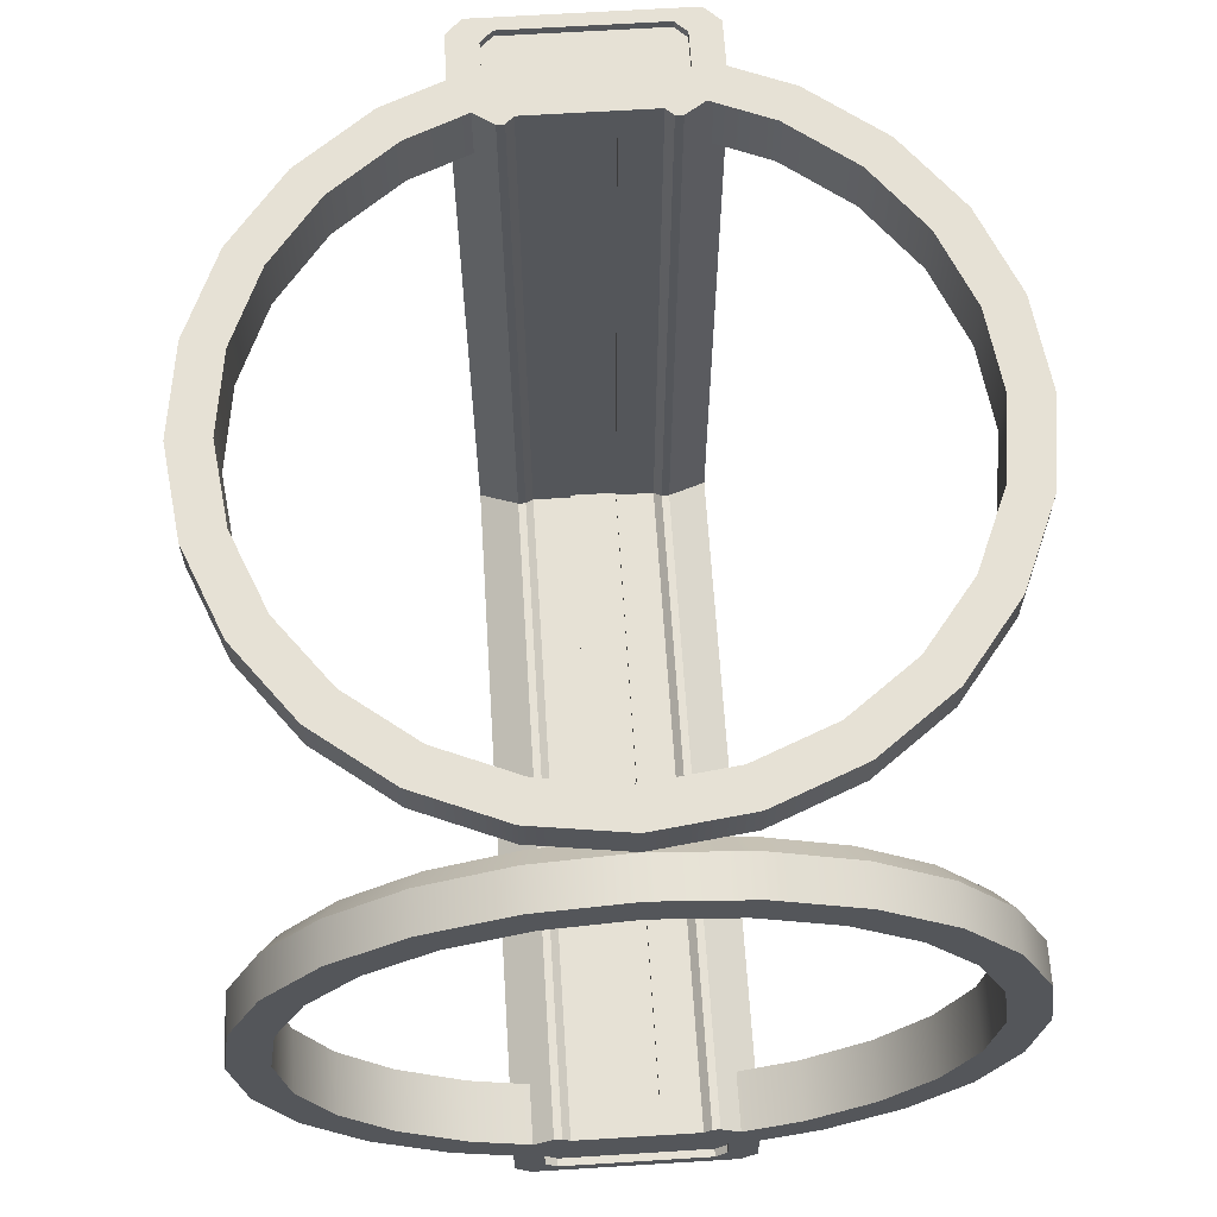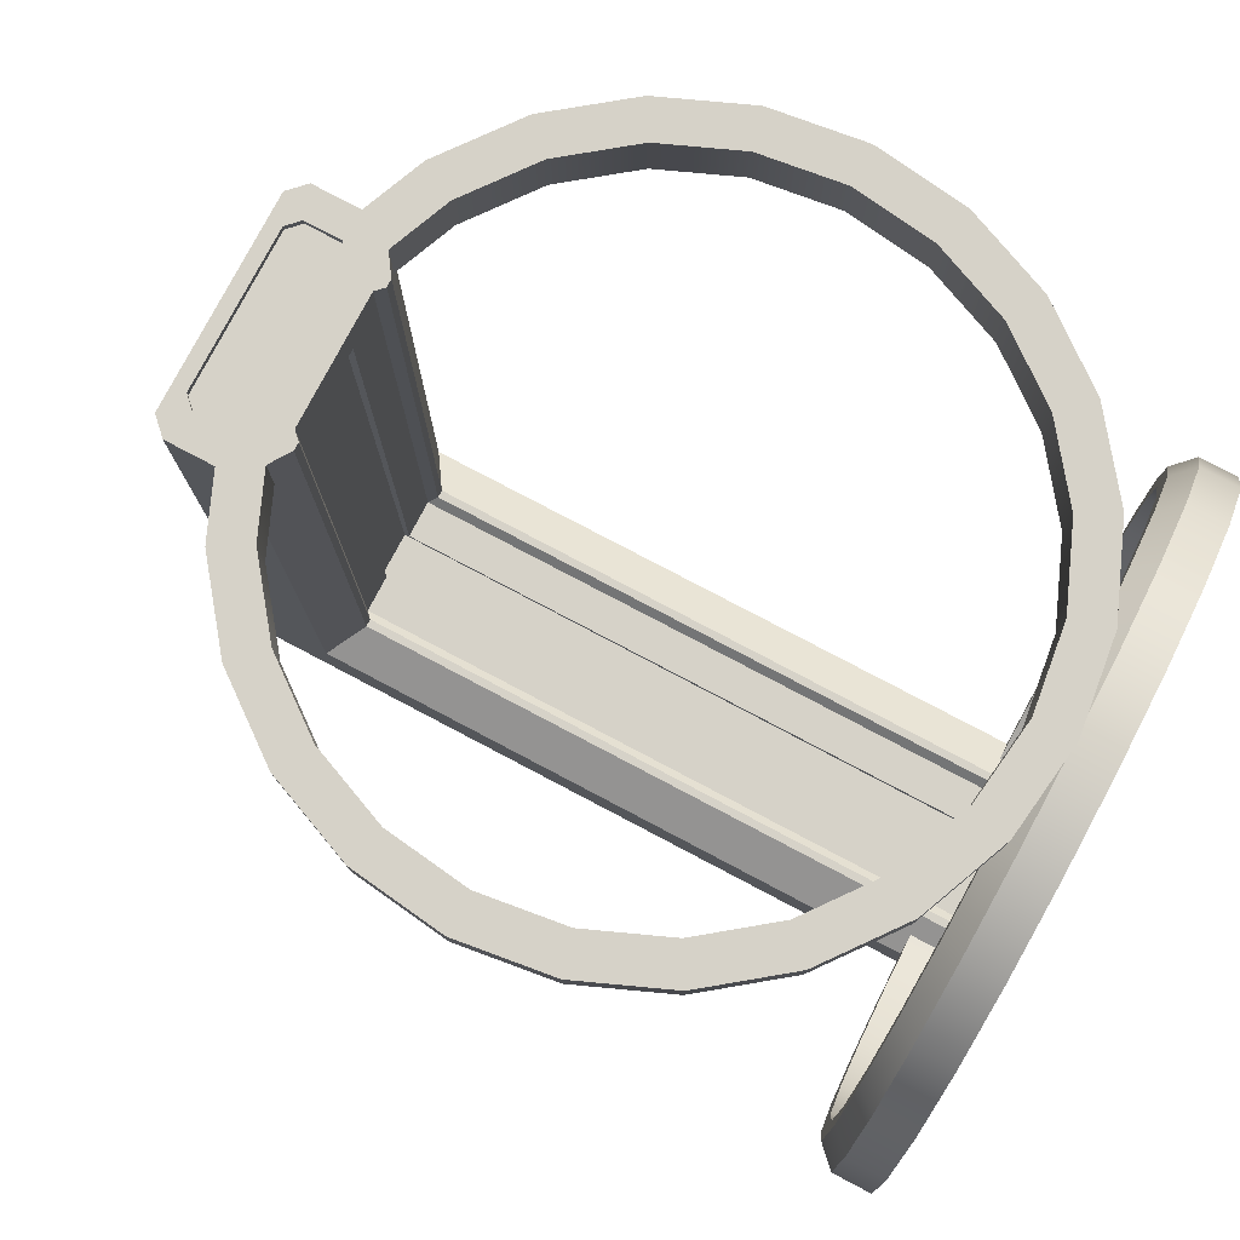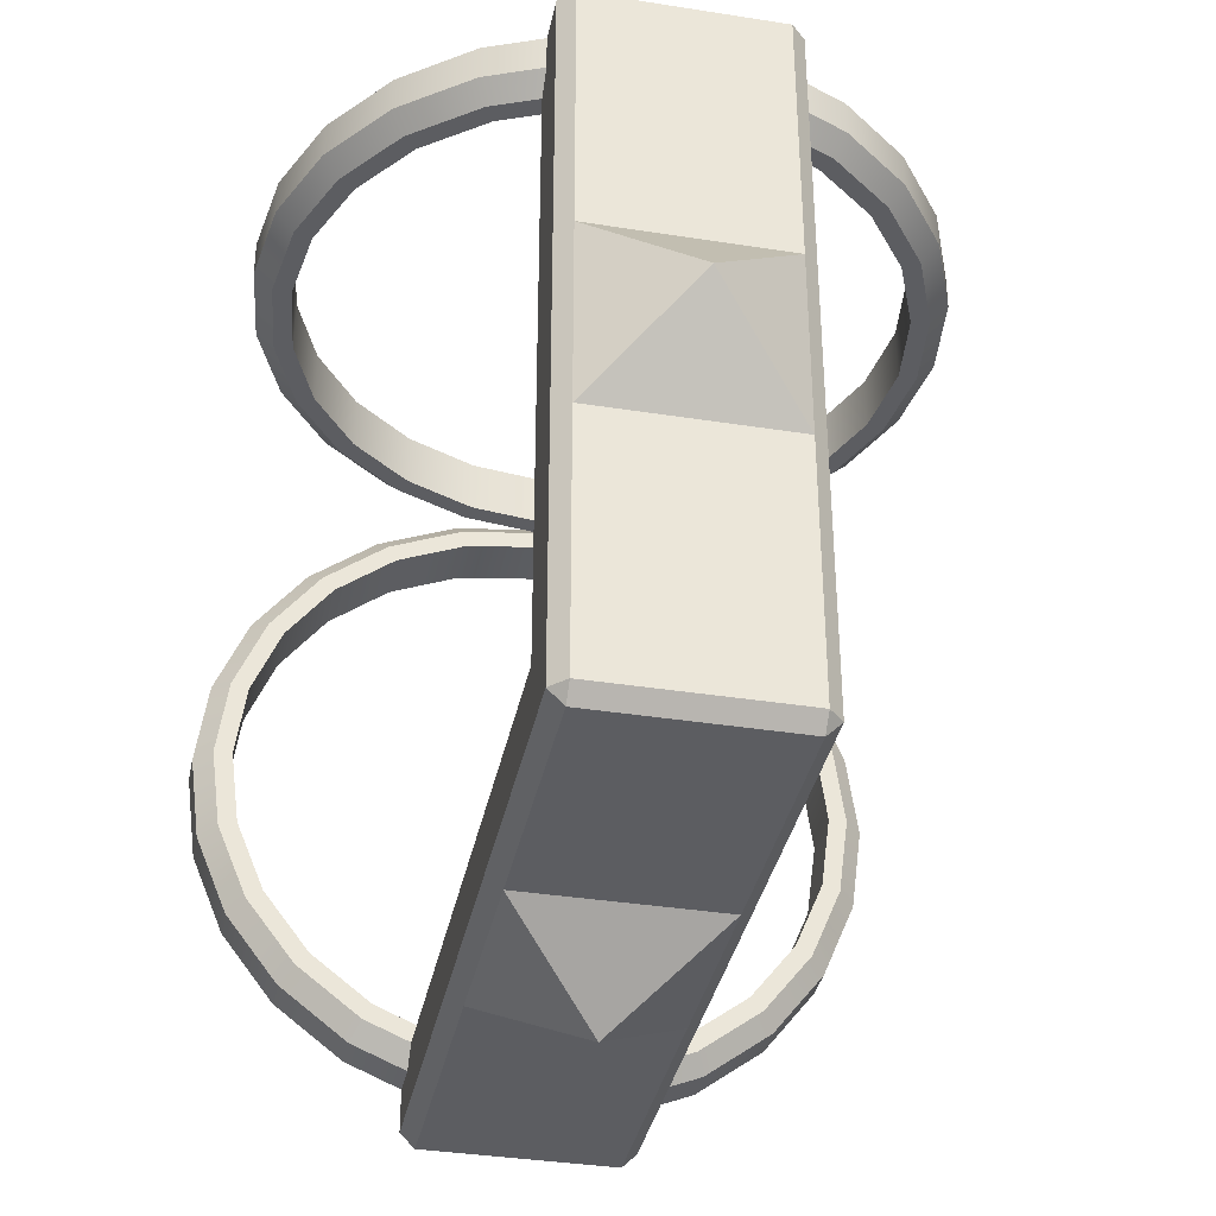
<metadata>
{"format":"obj","ext":"obj","renderer":"f3d","projection":"perspective","resolution":1024,"background":"white","views":[{"elev":64.3,"azim":176.4,"up":"+Y"},{"elev":78.3,"azim":117.8,"up":"+Y"},{"elev":-36.5,"azim":-11.6,"up":"+Y"}]}
</metadata>
<code>
v 2.15 0.45 2.421
v 2.15 0.5 2.421
v 2.225 0.5 2.39
v 2.225 0.45 2.39
v 2.15 -0.3939 1.575
v 2.15 -0.3939 2.394
v 2.15 0.425 2.394
v 2.15 0.5 2.48
v 2.15 -0.48 2.48
v 2.15 -0.48 1.5
v 2.15 -0.4208 1.55
v 2.125 -0.3773 1.575
v 2.1 -0.36 2.36
v 2.2 -0.3464 1.575
v 2.283 -0.2828 1.575
v 2.346 -0.2 1.575
v 2.386 -0.1035 1.575
v 2.4 0 1.575
v 2.386 0.1035 1.575
v 2.346 0.2 1.575
v 2.283 0.2828 1.575
v 2.2 0.3464 1.575
v 2.104 0.3864 1.575
v 2 0.4 1.575
v 1.896 0.3864 1.575
v 1.8 0.3464 1.575
v 1.717 0.2828 1.575
v 1.654 0.2 1.575
v 1.614 0.1035 1.575
v 1.6 0 1.575
v 1.614 -0.1035 1.575
v 1.654 -0.2 1.575
v 1.717 -0.2828 1.575
v 1.8 -0.3464 1.575
v 1.875 -0.3773 1.575
v 1.85 -0.3939 1.575
v 1.788 -0.3681 1.575
v 1.699 -0.3005 1.575
v 1.632 -0.2125 1.575
v 1.589 -0.11 1.575
v 1.575 0 1.575
v 1.589 0.11 1.575
v 1.632 0.2125 1.575
v 1.699 0.3005 1.575
v 1.788 0.3681 1.575
v 1.89 0.4105 1.575
v 2 0.425 1.575
v 2.11 0.4105 1.575
v 2.212 0.3681 1.575
v 2.301 0.3005 1.575
v 2.368 0.2125 1.575
v 2.411 0.11 1.575
v 2.425 0 1.575
v 2.411 -0.11 1.575
v 2.368 -0.2125 1.575
v 2.301 -0.3005 1.575
v 2.212 -0.3681 1.575
v 2.283 -0.2828 1.5
v 2.2 0.3464 1.5
v 2 0.4 1.5
v 1.8 0.3464 1.5
v 1.717 -0.2828 1.5
v 1.85 -0.3939 2.394
v 1.9 -0.36 2.36
v 1.875 0.5 2.377
v 1.9 0.5 2.36
v 1.85 0.425 2.394
v 1.875 0.425 2.377
v 1.888 0.5 2.423
v 1.925 0.5 2.397
v 1.888 0.49 2.423
v 1.925 0.49 2.397
v 1.888 0.49 2.467
v 1.888 0.5 2.467
v 2.112 0.49 2.467
v 2.112 0.49 2.423
v 2.075 0.49 2.397
v 1.903 0.49 2.482
v 2.098 0.49 2.482
v 2.112 0.5 2.467
v 2.112 0.5 2.423
v 2.125 0.5 2.377
v 2.1 0.5 2.36
v 2.09 0.5 2.36
v 2.03 0.45 2.37
v 2.075 0.5 2.397
v 1.97 0.45 2.37
v 1.91 0.5 2.36
v 1.91 -0.36 2.36
v 1.97 -0.37 2.37
v 2.03 -0.37 2.37
v 2.09 -0.36 2.36
v 2.125 0.425 2.377
v 2.2 0.5 2.346
v 2.2 0.425 2.346
v 2.15 0.5 2.394
v 2.318 0.5 2.318
v 2.39 0.5 2.225
v 2.435 0.5 2.116
v 2.45 0.5 2
v 2.435 0.5 1.884
v 2.39 0.5 1.775
v 2.318 0.5 1.682
v 2.225 0.5 1.61
v 2.116 0.5 1.565
v 2 0.5 1.55
v 1.884 0.5 1.565
v 1.775 0.5 1.61
v 1.682 0.5 1.682
v 1.61 0.5 1.775
v 1.565 0.5 1.884
v 1.55 0.5 2
v 1.565 0.5 2.116
v 1.61 0.5 2.225
v 1.682 0.5 2.318
v 1.775 0.5 2.39
v 1.85 0.5 2.421
v 1.85 0.5 2.394
v 1.8 0.5 2.346
v 1.717 0.5 2.283
v 1.654 0.5 2.2
v 1.614 0.5 2.104
v 1.6 0.5 2
v 1.614 0.5 1.896
v 1.654 0.5 1.8
v 1.717 0.5 1.717
v 1.8 0.5 1.654
v 1.896 0.5 1.614
v 2 0.5 1.6
v 2.104 0.5 1.614
v 2.2 0.5 1.654
v 2.283 0.5 1.717
v 2.346 0.5 1.8
v 2.386 0.5 1.896
v 2.4 0.5 2
v 2.386 0.5 2.104
v 2.346 0.5 2.2
v 2.283 0.5 2.283
v 2.13 0.5 2.5
v 2.098 0.5 2.482
v 1.903 0.5 2.482
v 1.87 0.5 2.5
v 1.85 0.5 2.48
v 1.85 -0.48 2.48
v 1.85 0.45 2.421
v 1.85 -0.4208 1.55
v 1.87 -0.48 2.5
v 1.87 -0.13 2.5
v 1.87 0.13 2.5
v 1.87 -0.5 2.48
v 2.13 -0.5 2.48
v 2.13 -0.48 2.5
v 2.13 -0.5 2.13
v 2.13 -0.5 1.87
v 1.87 -0.5 2.13
v 1.87 -0.5 1.5
v 1.87 -0.5 1.87
v 1.903 -0.4825 1.5
v 2.098 -0.4825 1.5
v 1.903 -0.4825 1.51
v 2.098 -0.4825 1.51
v 1.888 -0.4675 1.5
v 1.888 -0.4675 1.51
v 1.775 -0.3897 1.55
v 1.682 -0.3182 1.55
v 1.61 -0.225 1.55
v 1.565 -0.1165 1.55
v 1.55 0 1.55
v 1.565 0.1165 1.55
v 1.61 0.225 1.55
v 1.682 0.3182 1.5
v 1.682 0.3182 1.55
v 1.775 0.3897 1.55
v 1.884 0.4347 1.55
v 2 0.45 1.5
v 2 0.45 1.55
v 2.225 -0.3897 1.5
v 2.318 -0.3182 1.55
v 2.225 -0.3897 1.55
v 2.39 -0.225 1.55
v 2.435 -0.1165 1.55
v 2.45 0 1.55
v 2.435 0.1165 1.55
v 2.39 0.225 1.55
v 2.318 0.3182 1.55
v 2.225 0.3897 1.55
v 2.116 0.4347 1.55
v 1.884 0.45 1.565
v 1.89 0.425 1.589
v 1.775 0.45 1.61
v 1.788 0.425 1.632
v 1.682 0.45 1.682
v 1.699 0.425 1.699
v 1.61 0.45 1.775
v 1.632 0.425 1.788
v 1.565 0.45 1.884
v 1.589 0.425 1.89
v 1.55 0.45 2
v 1.575 0.425 2
v 1.565 0.45 2.116
v 1.589 0.425 2.11
v 1.61 0.45 2.225
v 1.632 0.425 2.212
v 1.682 0.45 2.318
v 1.699 0.425 2.301
v 1.775 0.45 2.39
v 1.788 0.425 2.368
v 1.8 0.425 2.346
v 1.717 0.425 2.283
v 1.654 0.425 2.2
v 1.614 0.425 2.104
v 1.6 0.425 2
v 1.614 0.425 1.896
v 1.654 0.425 1.8
v 1.717 0.425 1.717
v 1.8 0.425 1.654
v 1.896 0.425 1.614
v 2 0.425 1.6
v 2.104 0.425 1.614
v 2.2 0.425 1.654
v 2.283 0.425 1.717
v 2.346 0.425 1.8
v 2.386 0.425 1.896
v 2.4 0.425 2
v 2.386 0.425 2.104
v 2.346 0.425 2.2
v 2.283 0.425 2.283
v 2.212 0.425 2.368
v 2.301 0.425 2.301
v 2.368 0.425 2.212
v 2.411 0.425 2.11
v 2.425 0.425 2
v 2.411 0.425 1.89
v 2.368 0.425 1.788
v 2.301 0.425 1.699
v 2.212 0.425 1.632
v 2.11 0.425 1.589
v 2.318 0.45 2.318
v 2.39 0.45 2.225
v 2.435 0.45 2.116
v 2.45 0.45 2
v 2.435 0.45 1.884
v 2.39 0.45 1.775
v 2.318 0.45 1.682
v 2.225 0.45 1.61
v 2.116 0.45 1.565
v 2 -0.6 2
v 2.112 -0.4675 1.51
v 1.888 -0.423 1.51
v 1.925 -0.3975 1.51
v 2.075 -0.3975 1.51
v 2.112 -0.423 1.51
v 2.13 -0.13 2.5
v 2.13 0.13 2.5
v 2 -0 2.6
v 1.85 -0.4208 1.5
v 1.775 -0.3897 1.5
v 1.85 -0.48 1.5
v 2.125 -0.3773 1.5
v 2.1 -0.36 1.5
v 2.112 -0.423 1.5
v 2.075 -0.3975 1.5
v 2.112 -0.4675 1.5
v 1.888 -0.423 1.5
v 1.875 -0.3773 1.5
v 1.9 -0.36 1.5
v 1.91 -0.36 1.5
v 1.97 -0.37 1.55
v 1.925 -0.3975 1.5
v 2.03 -0.37 1.55
v 2.09 -0.36 1.5
v 1.8 -0.3464 1.5
v 1.85 -0.394 1.5
v 1.682 -0.3182 1.5
v 1.61 -0.225 1.5
v 1.565 -0.1165 1.5
v 1.55 -0 1.5
v 1.565 0.1165 1.5
v 1.61 0.225 1.5
v 1.775 0.3897 1.5
v 1.884 0.4347 1.5
v 2.116 0.4347 1.5
v 2.225 0.3897 1.5
v 2.318 0.3182 1.5
v 2.39 0.225 1.5
v 2.435 0.1165 1.5
v 2.45 -0 1.5
v 2.435 -0.1165 1.5
v 2.39 -0.225 1.5
v 2.318 -0.3182 1.5
v 2.15 -0.4208 1.5
v 2.15 -0.394 1.5
v 2.2 -0.3464 1.5
v 2.346 -0.2 1.5
v 2.386 -0.1035 1.5
v 2.4 -0 1.5
v 2.386 0.1035 1.5
v 2.346 0.2 1.5
v 2.283 0.2828 1.5
v 2.104 0.3864 1.5
v 1.896 0.3864 1.5
v 1.717 0.2828 1.5
v 1.654 0.2 1.5
v 1.614 0.1035 1.5
v 1.6 -0 1.5
v 1.614 -0.1035 1.5
v 1.654 -0.2 1.5
v 2.13 -0.5 1.5
v 2.08 0.5 2.37
v 1.92 0.5 2.37
v 1.92 -0.37 2.37
v 2.08 -0.37 2.37
v 1.92 -0.37 1.5
v 2.08 -0.37 1.5
v 1.97 -0.3771 2.377
v 2.03 -0.3771 2.377
v 1.97 0.45 2.38
v 2.03 -0.38 1.55
v 2.03 0.45 2.38
v 1.97 -0.38 1.55
f 4 2 1
f 8 9 6
f 260 13 12
f 46 25 24
f 12 293 259
f 58 14 15
f 58 16 294
f 295 16 17
f 296 17 18
f 297 18 19
f 298 19 20
f 299 20 21
f 59 21 22
f 59 23 300
f 300 24 60
f 60 25 301
f 301 26 61
f 302 26 27
f 303 27 28
f 304 28 29
f 304 30 305
f 305 31 306
f 306 32 307
f 307 33 62
f 272 33 34
f 272 35 265
f 35 36 64
f 68 64 67
f 69 72 70
f 71 74 73
f 78 79 72
f 81 75 80
f 175 300 60
f 70 66 69
f 80 140 139
f 262 260 261
f 88 64 66
f 310 89 88
f 91 319 85
f 92 309 84
f 83 92 84
f 93 7 13
f 82 95 93
f 106 128 129
f 96 8 2
f 162 158 156
f 63 36 146
f 149 142 143
f 150 147 144
f 152 150 151
f 152 151 9
f 9 153 154
f 151 155 153
f 258 156 157
f 158 161 159
f 162 160 158
f 165 257 164
f 146 257 256
f 164 36 37
f 37 165 164
f 38 166 165
f 165 275 274
f 166 276 275
f 167 277 276
f 168 278 277
f 169 279 278
f 172 279 170
f 173 171 172
f 173 281 280
f 174 175 281
f 179 290 178
f 178 289 180
f 180 288 181
f 181 287 182
f 183 287 286
f 184 286 285
f 184 284 185
f 186 284 283
f 187 283 282
f 282 176 187
f 47 187 176
f 176 189 188
f 188 191 190
f 192 191 193
f 192 195 194
f 196 195 197
f 198 197 199
f 200 199 201
f 202 201 203
f 202 205 204
f 204 207 206
f 67 206 207
f 237 219 218
f 68 119 65
f 209 119 208
f 210 120 209
f 211 121 210
f 212 122 211
f 213 123 212
f 214 124 213
f 215 125 214
f 216 126 215
f 217 127 216
f 218 128 217
f 219 129 218
f 220 130 219
f 221 131 220
f 222 132 221
f 223 133 222
f 224 134 223
f 225 135 224
f 226 136 225
f 227 137 226
f 95 138 227
f 7 4 1
f 4 229 238
f 239 229 230
f 239 231 240
f 241 231 232
f 241 233 242
f 243 233 234
f 244 234 235
f 245 235 236
f 245 237 246
f 246 47 176
f 46 176 174
f 45 174 173
f 45 172 44
f 43 172 170
f 43 169 42
f 42 168 41
f 41 167 40
f 40 166 39
f 105 176 106
f 106 188 107
f 107 190 108
f 108 192 109
f 109 194 110
f 110 196 111
f 111 198 112
f 112 200 113
f 113 202 114
f 114 204 115
f 115 206 116
f 117 206 145
f 104 246 105
f 103 245 104
f 102 244 103
f 101 243 102
f 100 242 101
f 99 241 100
f 98 240 99
f 97 239 98
f 3 238 97
f 48 186 187
f 50 186 49
f 51 185 50
f 52 184 51
f 52 182 183
f 54 182 53
f 54 180 181
f 55 178 180
f 56 179 178
f 179 5 11
f 177 11 291
f 156 154 157
f 157 153 155
f 157 247 155
f 154 247 157
f 153 247 154
f 155 247 153
f 159 248 263
f 161 160 251
f 162 249 163
f 264 250 249
f 262 250 269
f 267 64 89
f 89 313 267
f 90 320 268
f 314 92 271
f 13 271 92
f 261 251 262
f 252 263 248
f 8 139 254
f 147 253 148
f 148 254 149
f 148 255 149
f 253 255 148
f 254 255 253
f 149 255 254
f 149 139 142
f 141 73 74
f 140 78 141
f 80 79 140
f 70 77 86
f 86 76 81
f 4 3 2
f 11 5 6
f 6 7 1
f 1 2 8
f 9 10 6
f 10 291 11
f 10 11 6
f 1 8 6
f 6 5 13
f 5 12 13
f 12 259 260
f 14 12 5
f 5 57 14
f 57 56 14
f 56 55 16
f 55 54 16
f 54 53 18
f 53 52 18
f 52 51 20
f 51 50 20
f 50 49 22
f 49 48 22
f 48 47 24
f 47 46 24
f 46 45 26
f 45 44 26
f 44 43 28
f 43 42 28
f 42 41 30
f 41 40 30
f 40 39 32
f 39 38 32
f 38 37 33
f 37 36 34
f 33 37 34
f 36 35 34
f 15 14 56
f 38 33 32
f 16 15 56
f 40 32 31
f 17 16 54
f 18 17 54
f 40 31 30
f 19 18 52
f 42 30 29
f 42 29 28
f 20 19 52
f 44 28 27
f 21 20 50
f 22 21 50
f 44 27 26
f 23 22 48
f 46 26 25
f 24 23 48
f 12 14 293
f 58 293 14
f 58 15 16
f 295 294 16
f 296 295 17
f 297 296 18
f 298 297 19
f 299 298 20
f 59 299 21
f 59 22 23
f 300 23 24
f 60 24 25
f 301 25 26
f 302 61 26
f 303 302 27
f 304 303 28
f 304 29 30
f 305 30 31
f 306 31 32
f 307 32 33
f 272 62 33
f 272 34 35
f 36 63 64
f 64 266 35
f 266 265 35
f 68 65 66
f 66 64 68
f 64 63 67
f 69 71 72
f 71 69 74
f 79 75 76
f 76 77 79
f 77 72 79
f 72 71 78
f 71 73 78
f 81 76 75
f 273 256 257
f 257 274 62
f 274 275 62
f 275 276 307
f 276 277 306
f 307 276 306
f 277 278 304
f 278 279 304
f 279 171 303
f 171 280 302
f 303 171 302
f 280 281 301
f 281 175 60
f 175 282 300
f 282 283 300
f 283 284 299
f 284 285 298
f 285 286 297
f 286 287 297
f 287 288 295
f 288 289 294
f 289 290 58
f 290 177 58
f 177 291 292
f 292 259 293
f 292 293 177
f 293 58 177
f 273 257 272
f 272 265 273
f 62 272 257
f 289 58 294
f 307 62 275
f 288 294 295
f 287 295 296
f 287 296 297
f 305 306 277
f 304 305 277
f 285 297 298
f 303 304 279
f 284 298 299
f 283 299 59
f 283 59 300
f 61 302 280
f 301 61 280
f 60 301 281
f 70 88 66
f 118 117 69
f 117 143 74
f 118 69 65
f 143 142 74
f 142 139 141
f 139 8 80
f 8 96 81
f 80 8 81
f 82 83 309
f 83 84 309
f 96 82 81
f 69 66 65
f 74 69 117
f 310 88 70
f 82 309 86
f 309 310 70
f 141 74 142
f 309 70 86
f 140 141 139
f 82 86 81
f 262 271 260
f 88 89 64
f 310 311 89
f 90 317 315
f 92 312 309
f 83 13 92
f 7 6 13
f 13 83 93
f 83 82 93
f 82 94 95
f 96 2 3
f 3 97 138
f 97 98 138
f 98 99 137
f 99 100 136
f 137 99 136
f 100 101 134
f 101 102 134
f 102 103 133
f 103 104 132
f 133 103 132
f 104 105 130
f 105 106 129
f 106 107 128
f 107 108 128
f 108 109 126
f 109 110 125
f 110 111 124
f 111 112 124
f 112 113 122
f 113 114 121
f 114 115 120
f 115 116 120
f 116 117 118
f 118 65 119
f 118 119 116
f 119 120 116
f 96 3 94
f 94 82 96
f 138 94 3
f 114 120 121
f 137 138 98
f 113 121 122
f 112 122 123
f 112 123 124
f 135 136 100
f 134 135 100
f 110 124 125
f 133 134 102
f 109 125 126
f 108 126 127
f 108 127 128
f 131 132 104
f 130 131 104
f 129 130 105
f 292 291 261
f 291 10 263
f 292 261 259
f 10 308 263
f 308 156 159
f 156 258 162
f 258 273 264
f 162 258 264
f 265 266 313
f 266 267 313
f 273 265 264
f 261 260 259
f 263 261 291
f 314 271 262
f 265 313 269
f 313 314 262
f 159 263 308
f 313 262 269
f 158 159 156
f 265 269 264
f 144 143 63
f 143 117 145
f 145 67 63
f 143 145 63
f 256 258 146
f 258 144 63
f 146 258 63
f 143 144 149
f 144 147 148
f 148 149 144
f 152 147 150
f 308 10 154
f 10 9 154
f 9 151 153
f 151 150 155
f 157 155 144
f 155 150 144
f 157 144 258
f 158 160 161
f 162 163 160
f 165 274 257
f 146 164 257
f 164 146 36
f 37 38 165
f 38 39 166
f 165 166 275
f 166 167 276
f 167 168 277
f 168 169 278
f 169 170 279
f 172 171 279
f 173 280 171
f 173 174 281
f 174 176 175
f 179 177 290
f 178 290 289
f 180 289 288
f 181 288 287
f 183 182 287
f 184 183 286
f 184 285 284
f 186 185 284
f 187 186 283
f 282 175 176
f 47 48 187
f 176 47 189
f 188 189 191
f 192 190 191
f 192 193 195
f 196 194 195
f 198 196 197
f 200 198 199
f 202 200 201
f 202 203 205
f 204 205 207
f 67 145 206
f 208 68 67
f 67 207 208
f 207 205 208
f 205 203 210
f 203 201 210
f 201 199 212
f 199 197 212
f 197 195 214
f 195 193 214
f 193 191 216
f 191 189 216
f 189 47 218
f 47 237 218
f 237 236 220
f 236 235 220
f 235 234 222
f 234 233 222
f 233 232 224
f 232 231 224
f 231 230 226
f 230 229 226
f 229 228 227
f 228 7 95
f 227 228 95
f 7 93 95
f 209 208 205
f 229 227 226
f 210 209 205
f 231 226 225
f 211 210 201
f 212 211 201
f 231 225 224
f 213 212 197
f 233 224 223
f 233 223 222
f 214 213 197
f 235 222 221
f 215 214 193
f 216 215 193
f 235 221 220
f 217 216 189
f 237 220 219
f 218 217 189
f 68 208 119
f 209 120 119
f 210 121 120
f 211 122 121
f 212 123 122
f 213 124 123
f 214 125 124
f 215 126 125
f 216 127 126
f 217 128 127
f 218 129 128
f 219 130 129
f 220 131 130
f 221 132 131
f 222 133 132
f 223 134 133
f 224 135 134
f 225 136 135
f 226 137 136
f 227 138 137
f 95 94 138
f 7 228 4
f 4 228 229
f 239 238 229
f 239 230 231
f 241 240 231
f 241 232 233
f 243 242 233
f 244 243 234
f 245 244 235
f 245 236 237
f 246 237 47
f 46 47 176
f 45 46 174
f 45 173 172
f 43 44 172
f 43 170 169
f 42 169 168
f 41 168 167
f 40 167 166
f 105 246 176
f 106 176 188
f 107 188 190
f 108 190 192
f 109 192 194
f 110 194 196
f 111 196 198
f 112 198 200
f 113 200 202
f 114 202 204
f 115 204 206
f 117 116 206
f 104 245 246
f 103 244 245
f 102 243 244
f 101 242 243
f 100 241 242
f 99 240 241
f 98 239 240
f 97 238 239
f 3 4 238
f 48 49 186
f 50 185 186
f 51 184 185
f 52 183 184
f 52 53 182
f 54 181 182
f 54 55 180
f 55 56 178
f 56 57 179
f 179 57 5
f 177 179 11
f 156 308 154
f 157 154 153
f 159 161 248
f 160 163 249
f 249 250 160
f 250 251 160
f 251 252 161
f 252 248 161
f 162 264 249
f 264 269 250
f 262 251 250
f 267 266 64
f 89 311 313
f 268 318 270
f 314 312 92
f 13 260 271
f 261 252 251
f 252 261 263
f 254 253 9
f 253 152 9
f 254 9 8
f 147 152 253
f 148 253 254
f 149 254 139
f 141 78 73
f 140 79 78
f 80 75 79
f 70 72 77
f 86 77 76
f 87 309 85
f 87 311 310
f 85 312 91
f 268 314 313
f 268 311 90
f 270 312 314
f 316 317 319
f 315 318 320
f 316 315 317
f 315 316 318
f 85 317 87
f 91 318 316
f 91 316 319
f 90 315 320
f 90 87 317
f 268 320 318
f 87 310 309
f 87 90 311
f 85 309 312
f 268 270 314
f 268 313 311
f 270 91 312
f 85 319 317
f 91 270 318

</code>
